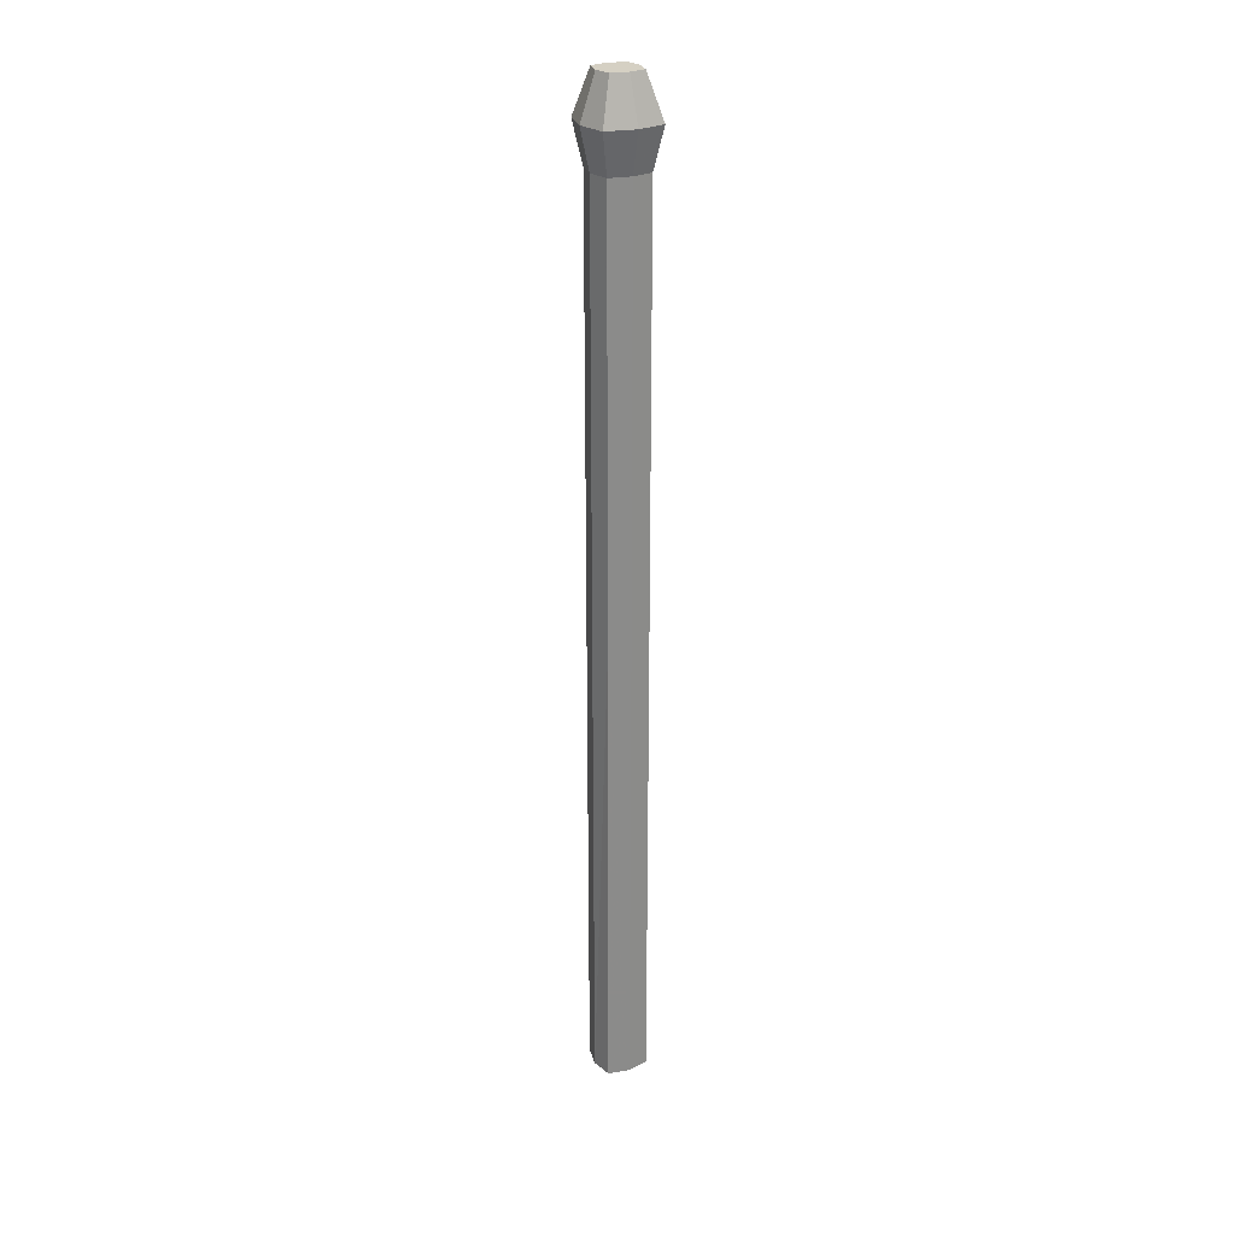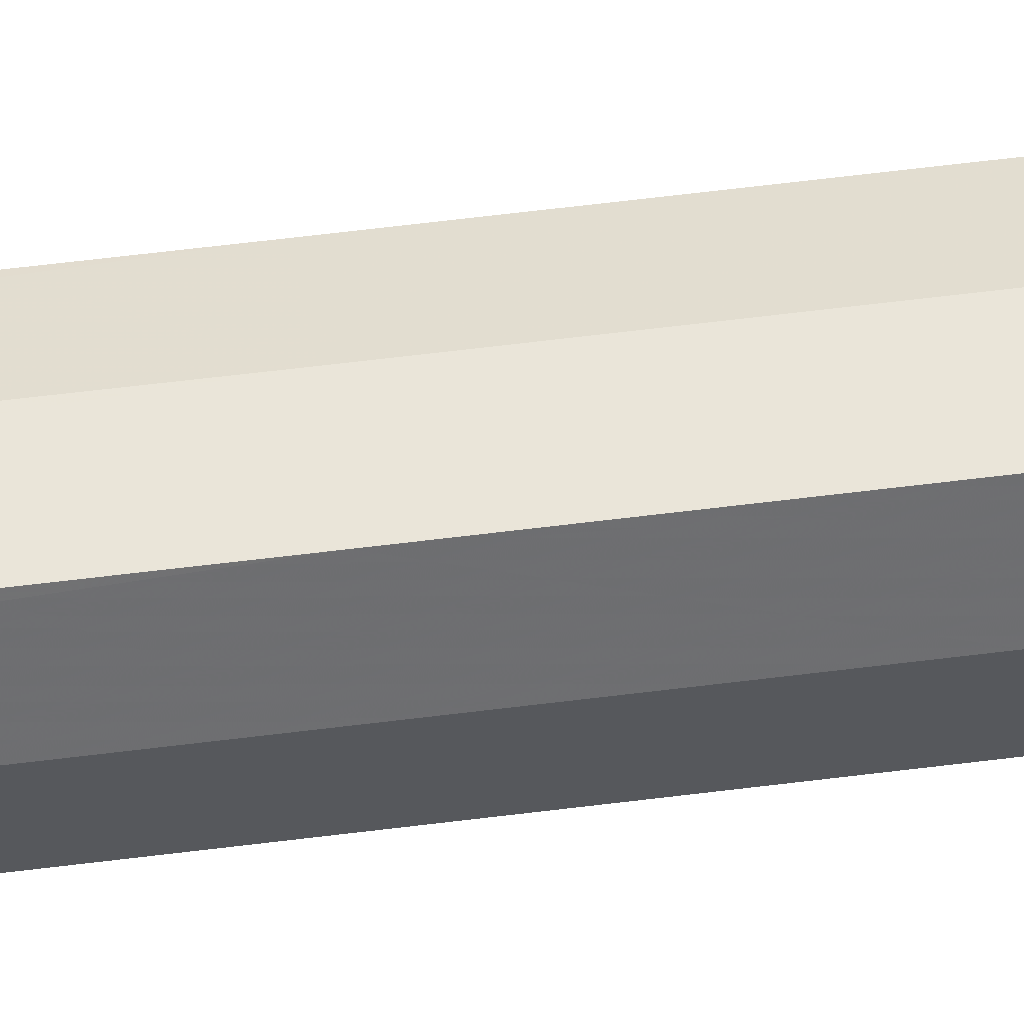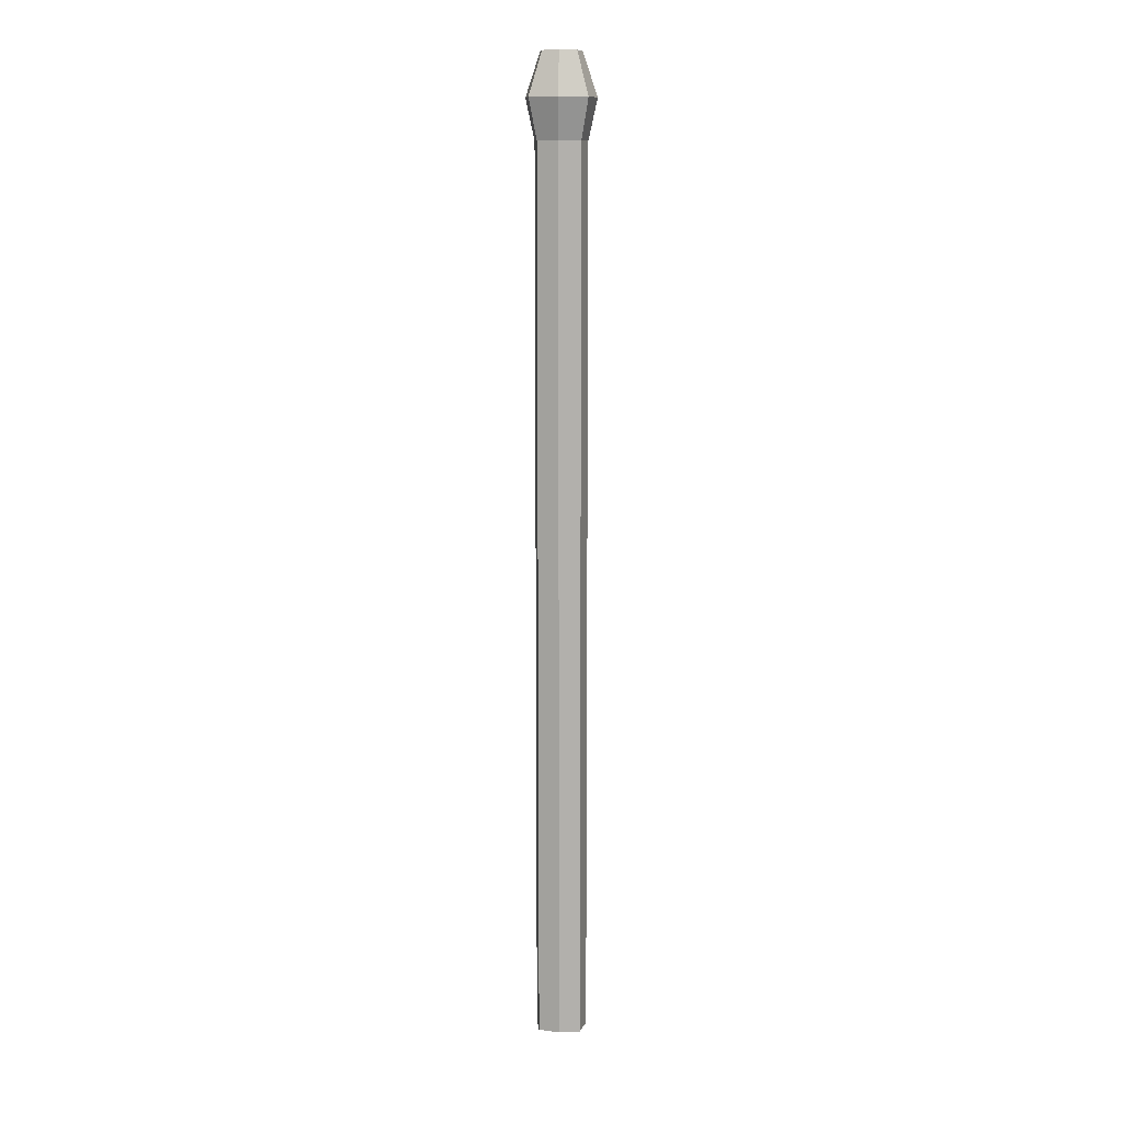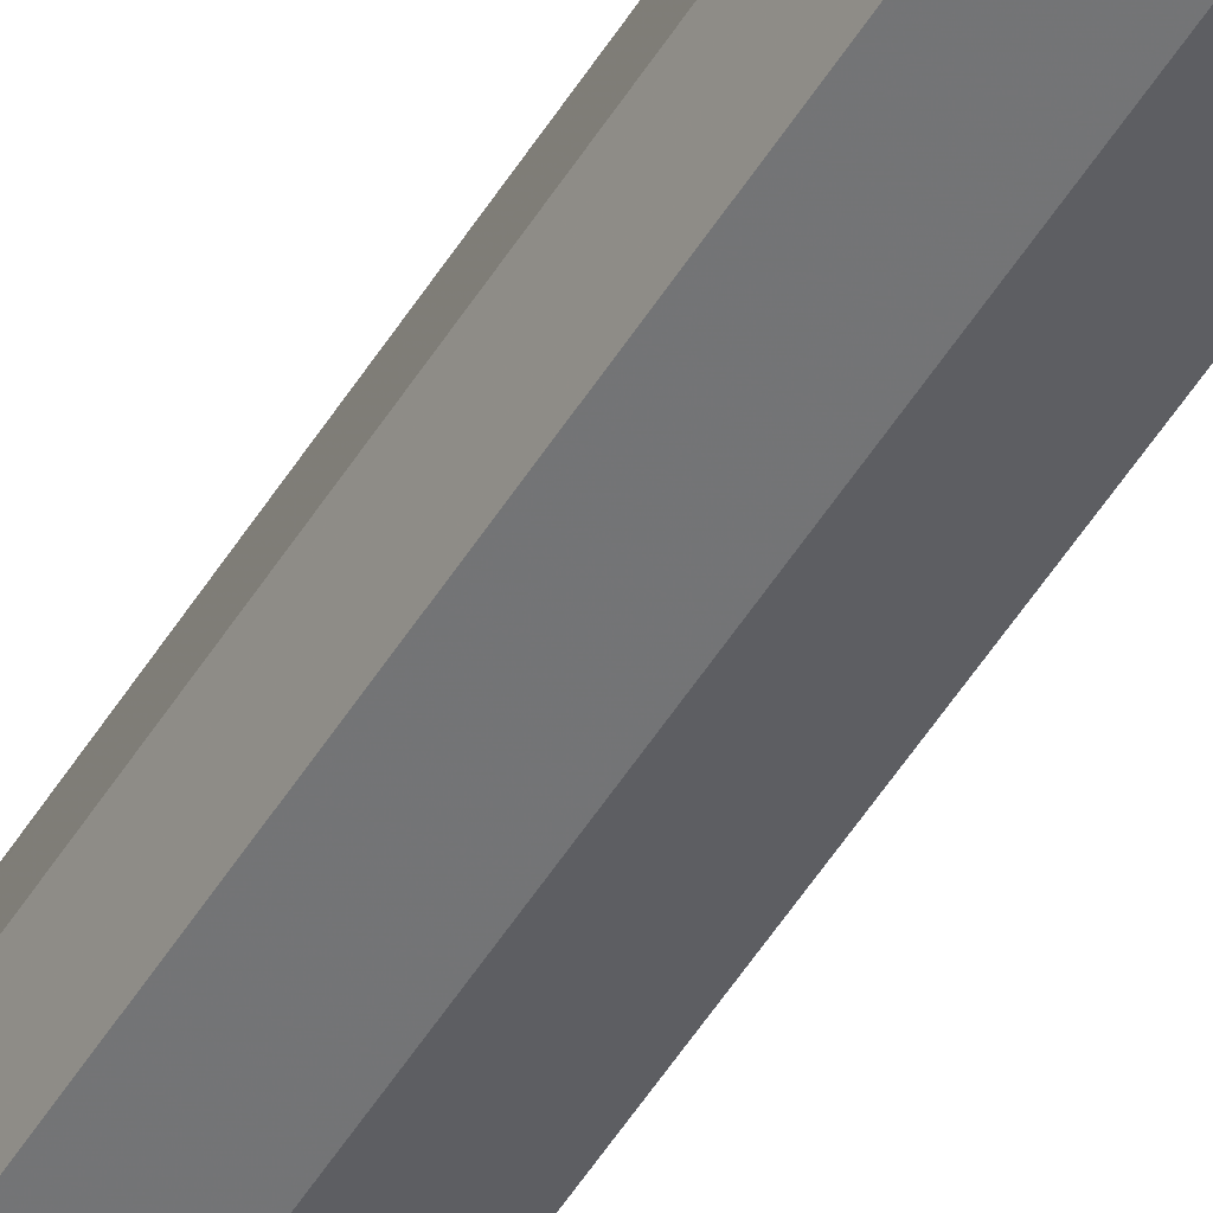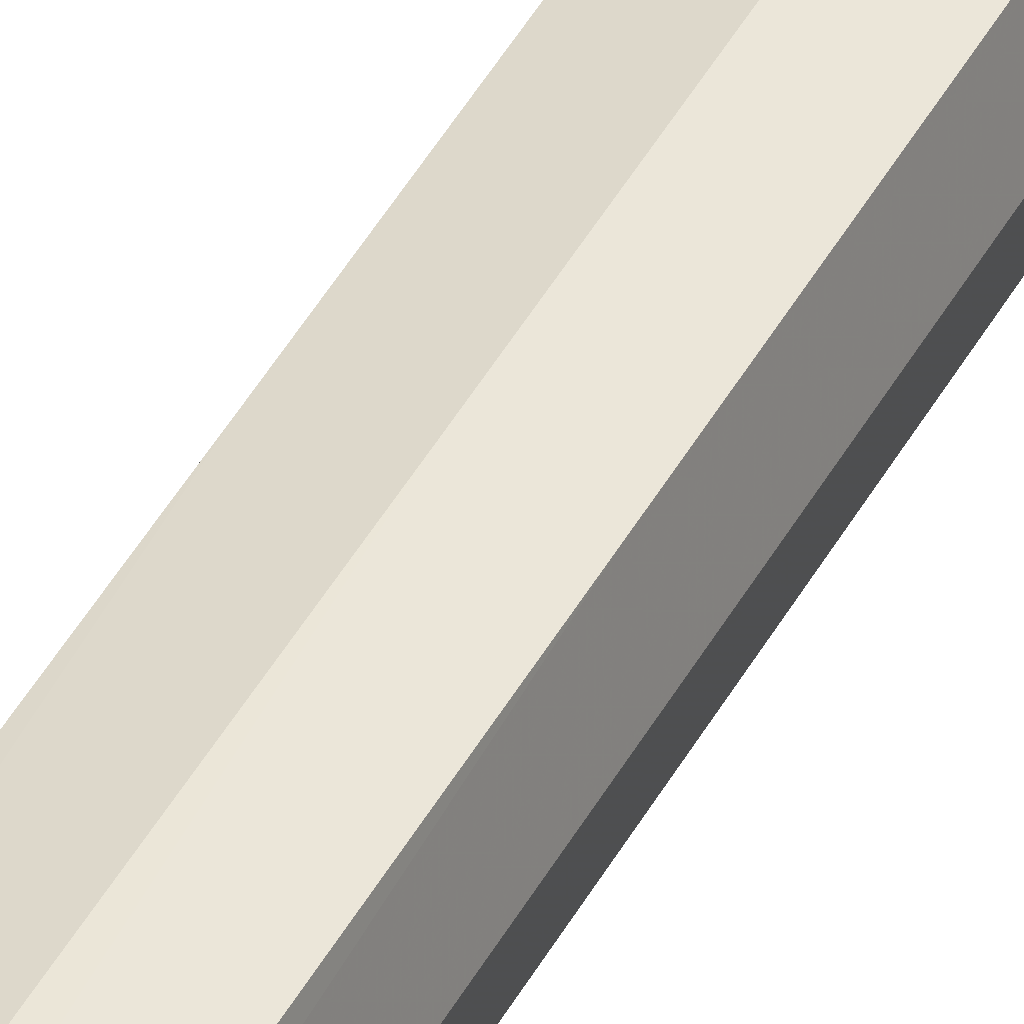
<metadata>
{"format":"obj","ext":"obj","renderer":"f3d","projection":"perspective","resolution":1024,"background":"white","views":[{"elev":26.2,"azim":-26.6,"up":"+Y"},{"elev":47.3,"azim":81.3,"up":"+Z"},{"elev":11.6,"azim":-173.8,"up":"+Y"},{"elev":-51.6,"azim":149.3,"up":"+Z"},{"elev":42.2,"azim":25.9,"up":"+Z"}]}
</metadata>
<code>
o flagPost_Cube.005
v -2.631 370.6 2.582
v -0.3222 317.2 3.13
v -2.709 317.2 2.62
v -3.244 317.2 0.2377
v 2.036 317.2 -2.173
v 2.57 317.2 0.2089
v 2.06 317.2 2.596
v -2.733 317.2 -2.149
v -0.351 317.2 -2.684
v -0.2004 419 3.072
v -0.2241 428.3 2.449
v 2.57 419 0.2089
v -0.351 419 -2.684
v -3.244 419 0.2377
v -2.631 419 2.582
v 2.106 419 2.574
v -2.733 419 -2.149
v 2.036 419 -2.173
v -3.244 370.6 0.2377
v 2.036 370.6 -2.173
v 2.57 370.6 0.2089
v -0.2004 370.6 3.072
v 2.106 370.6 2.574
v -0.351 370.6 -2.684
v -2.733 370.6 -2.149
v -0.1632 423.5 4.051
v 3.555 423.5 0.2084
v -0.3653 423.5 -3.673
v -4.247 423.5 0.2471
v -3.425 423.5 3.393
v 2.932 423.5 3.382
v -3.562 423.5 -2.956
v 2.838 423.5 -2.988
v -0.3307 428.3 0.2204
v 1.943 428.3 0.2092
v -0.3419 428.3 -2.053
v -2.605 428.3 0.2317
v -2.125 428.3 2.066
v 1.58 428.3 2.059
v -2.205 428.3 -1.635
v 1.525 428.3 -1.654
f 23 12 21
f 22 16 23
f 19 15 1
f 21 18 20
f 18 27 33
f 17 28 32
f 15 26 10
f 17 29 14
f 20 13 24
f 25 14 19
f 1 10 22
f 24 17 25
f 9 25 8
f 2 1 22
f 8 19 4
f 5 24 9
f 6 20 5
f 4 1 3
f 7 22 23
f 6 23 21
f 28 41 36
f 27 39 35
f 26 39 31
f 29 38 30
f 15 29 30
f 16 26 31
f 16 27 12
f 18 28 13
f 34 39 11
f 34 41 35
f 40 34 37
f 38 34 11
f 29 40 37
f 26 38 11
f 28 40 32
f 27 41 33
f 23 16 12
f 22 10 16
f 19 14 15
f 21 12 18
f 18 12 27
f 17 13 28
f 15 30 26
f 17 32 29
f 20 18 13
f 25 17 14
f 1 15 10
f 24 13 17
f 9 24 25
f 2 3 1
f 8 25 19
f 5 20 24
f 6 21 20
f 4 19 1
f 7 2 22
f 6 7 23
f 28 33 41
f 27 31 39
f 26 11 39
f 29 37 38
f 15 14 29
f 16 10 26
f 16 31 27
f 18 33 28
f 34 35 39
f 34 36 41
f 40 36 34
f 38 37 34
f 29 32 40
f 26 30 38
f 28 36 40
f 27 35 41

</code>
